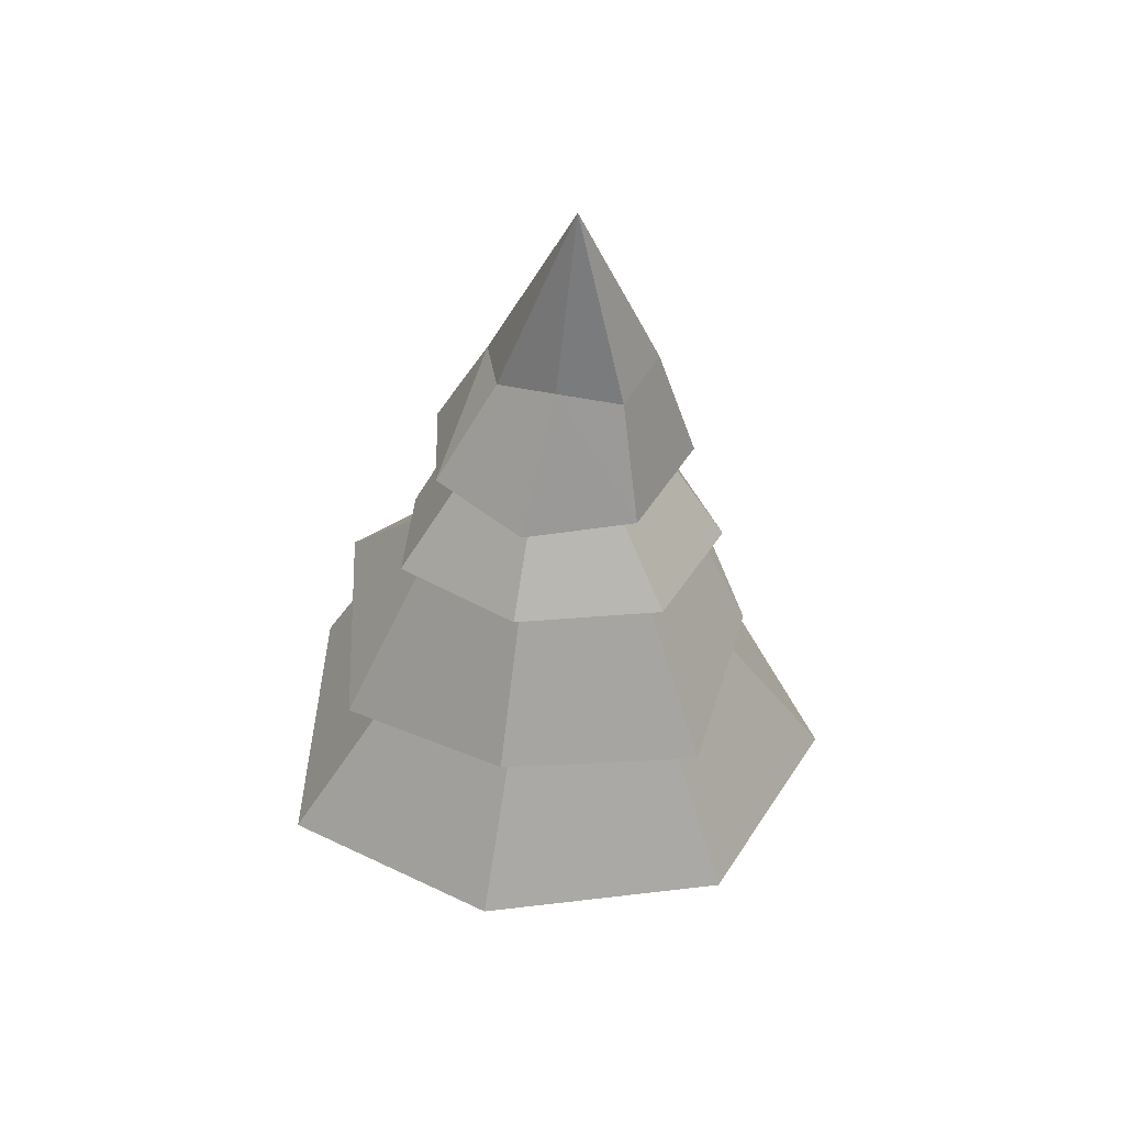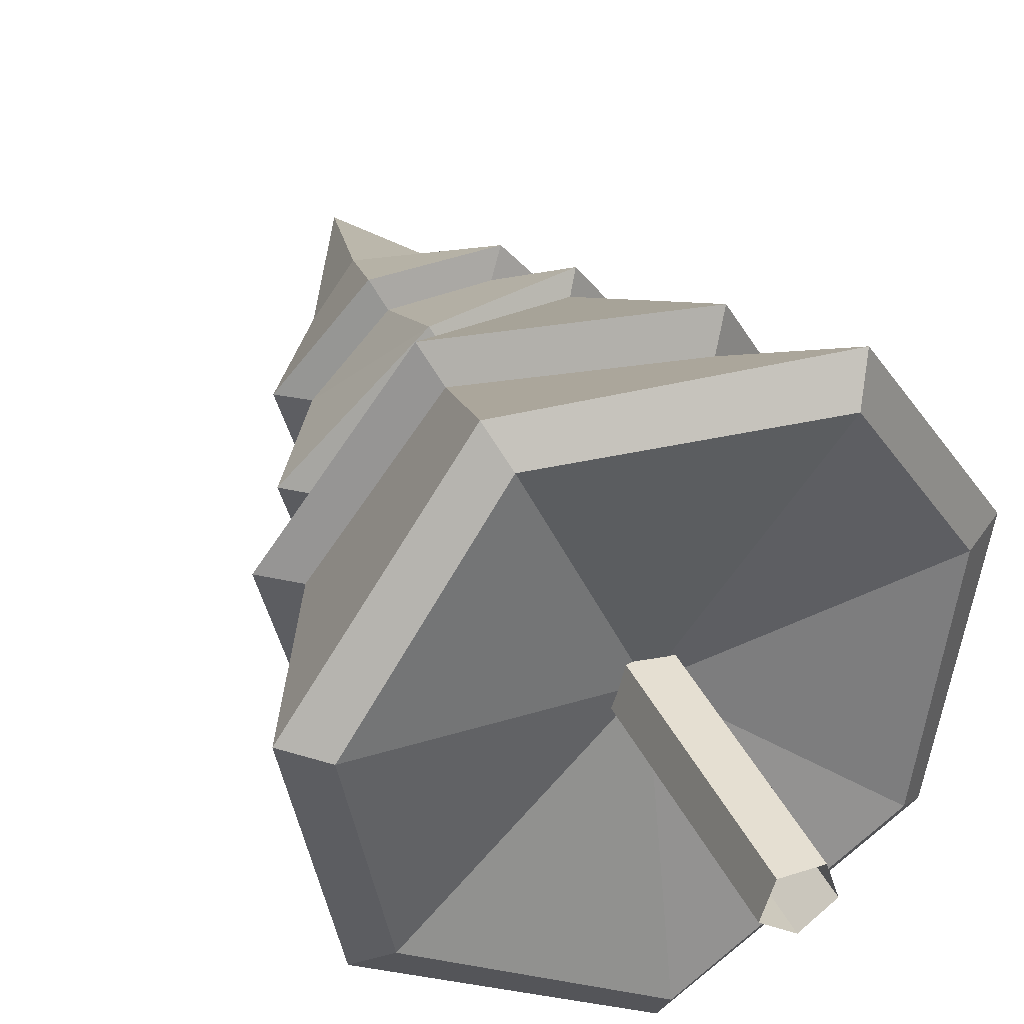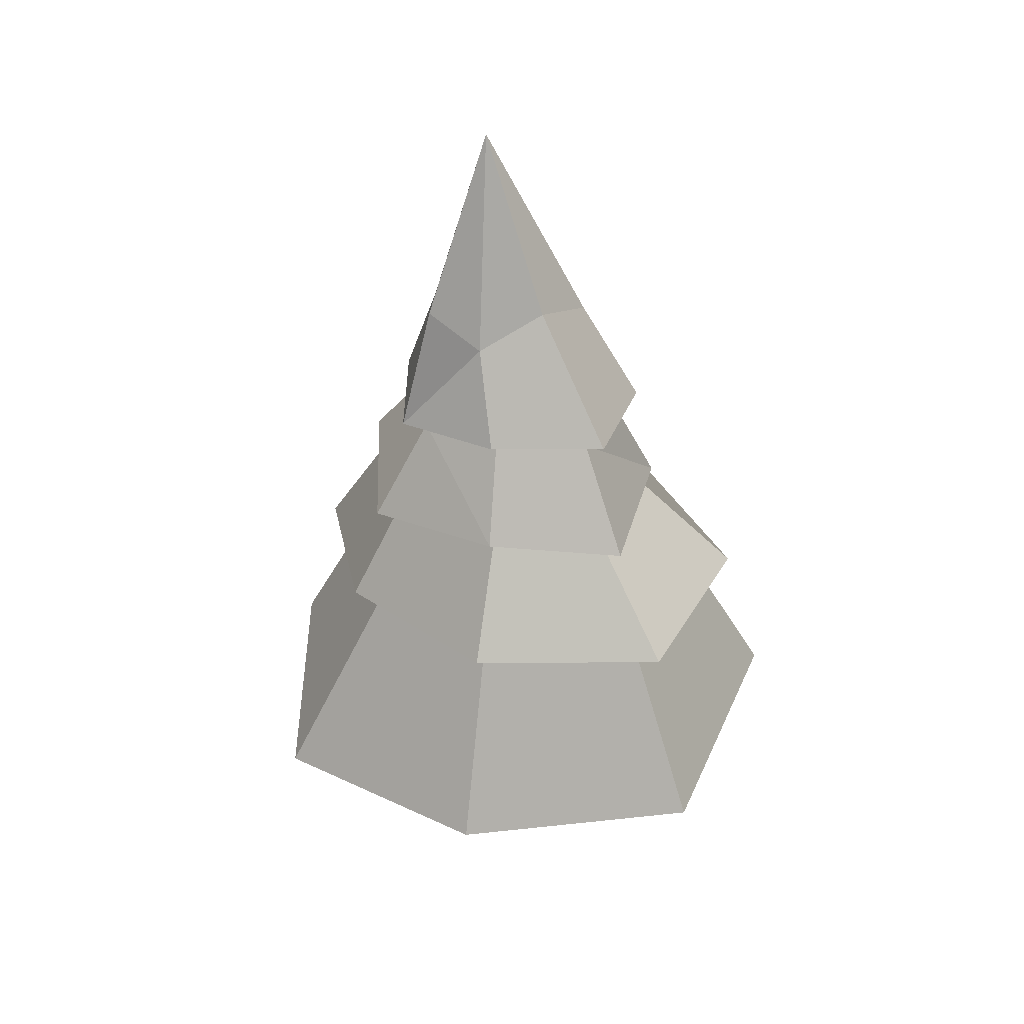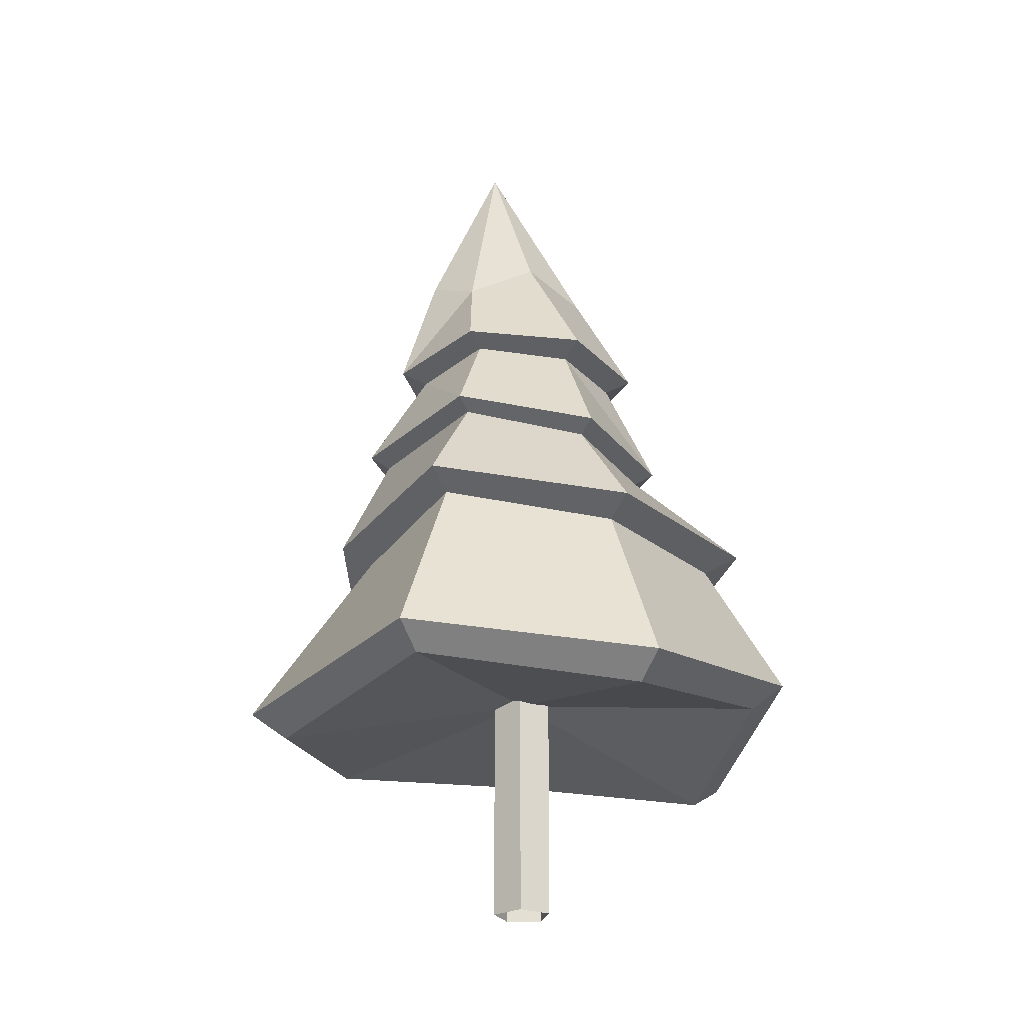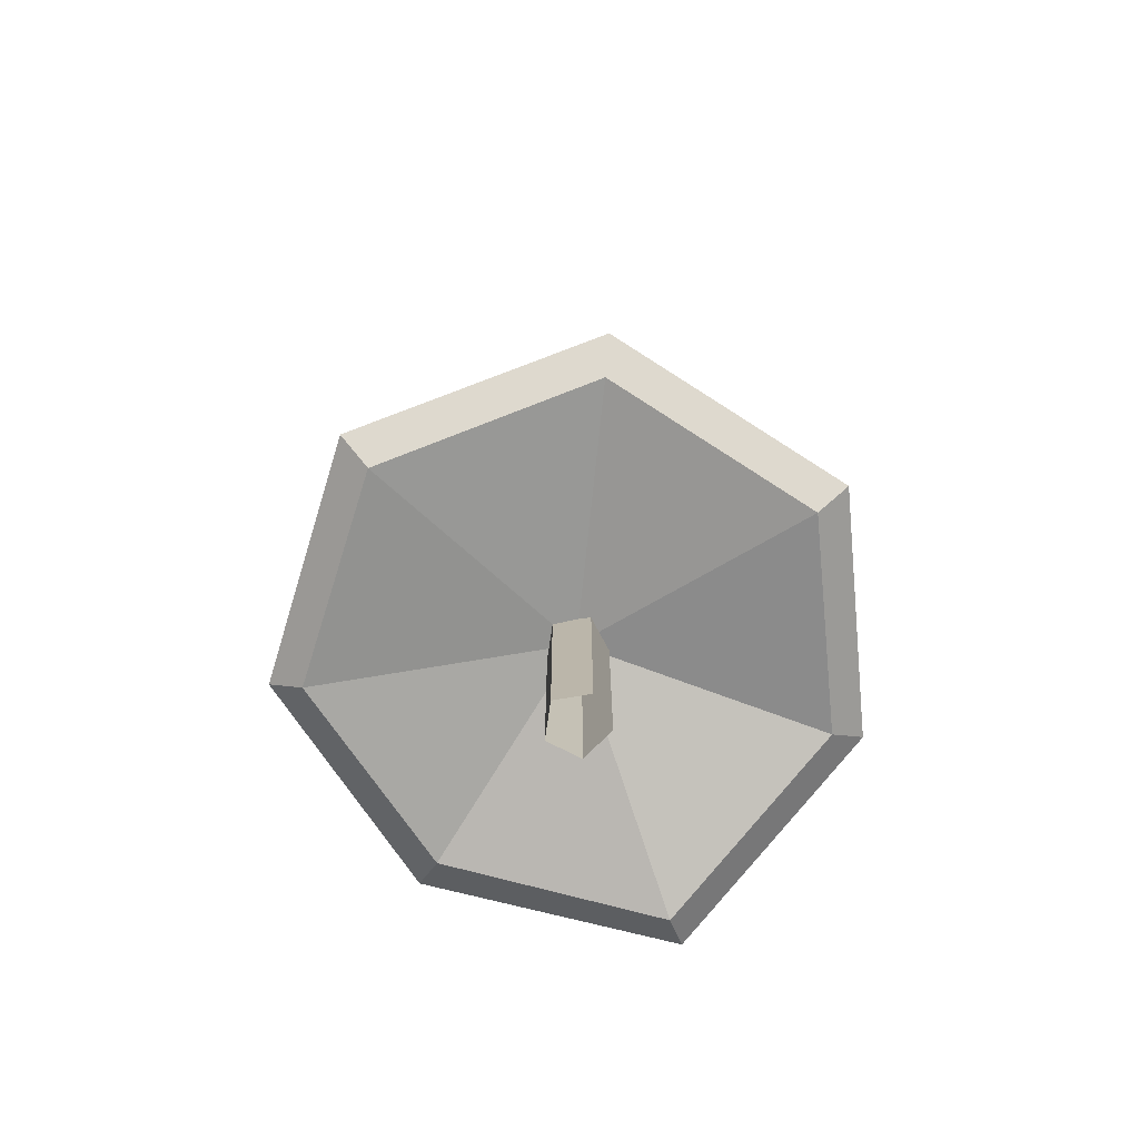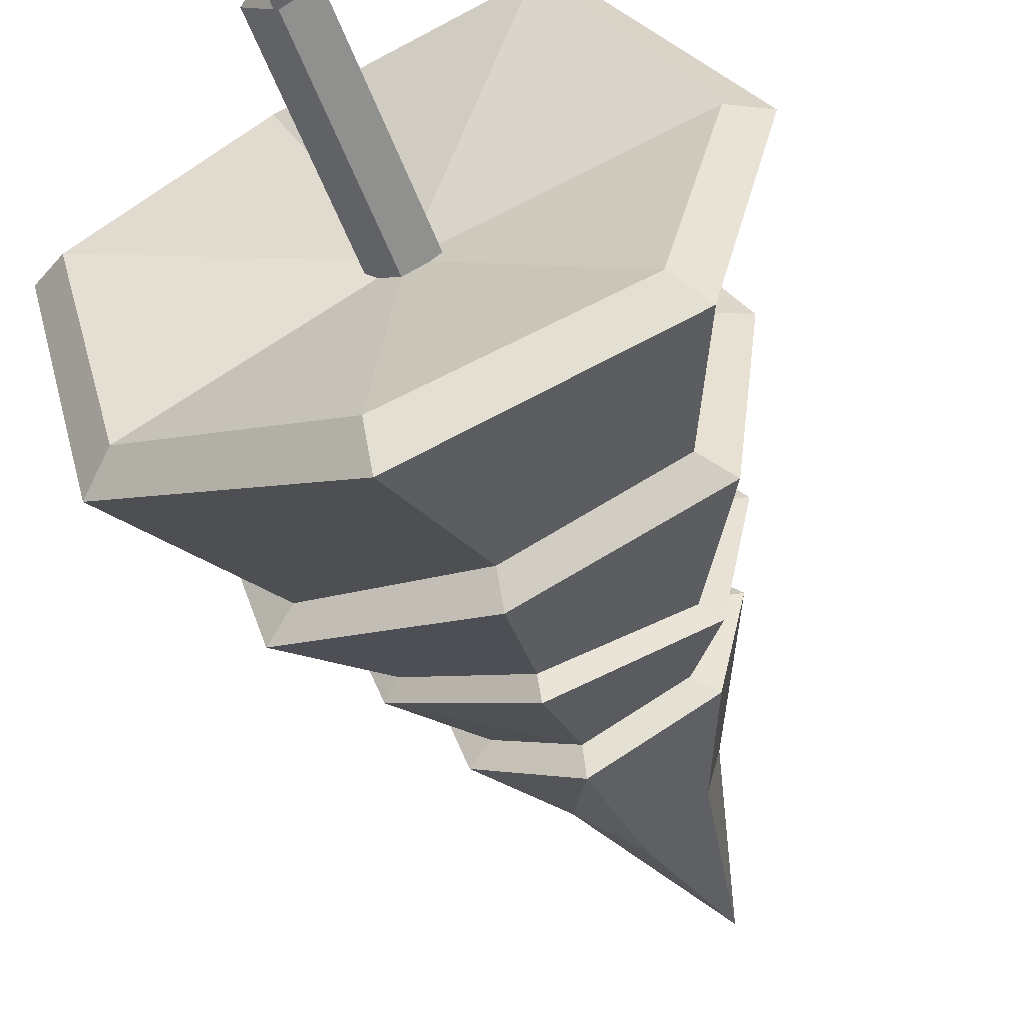
<metadata>
{"format":"obj","ext":"obj","renderer":"f3d","projection":"perspective","resolution":1024,"background":"white","views":[{"elev":44.6,"azim":91.3,"up":"+Y"},{"elev":37.3,"azim":-23.0,"up":"+Z"},{"elev":37.2,"azim":-116.8,"up":"+Y"},{"elev":-24.9,"azim":-104.3,"up":"+Y"},{"elev":-75.2,"azim":-134.3,"up":"+Y"},{"elev":-51.5,"azim":19.8,"up":"+Z"}]}
</metadata>
<code>
o Cylinder.039_Cylinder.042
v -2.257 1.144 -1.73
v 0.1713 3.201 -1.842
v -2.808 0.8148 0.7385
v 1.908 2.983 -1.388
v -1.201 1.212 2.673
v 2.091 3.044 0.5173
v 1.37 0.7642 2.791
v 1.178 2.751 2.088
v 2.791 1.27 0.6987
v -1.013 3.036 2.203
v 2.279 1.056 -1.705
v -2.228 3.063 0.6081
v 0.02628 0.7761 -2.838
v -1.693 3.445 -1.283
v 2.213 3.178 -1.633
v 0.1715 3.402 -2.206
v 2.457 3.254 0.598
v 1.345 2.925 2.435
v -1.19 3.208 2.569
v -2.609 3.242 0.6937
v -1.995 3.625 -1.526
v 1.39 4.779 -1.044
v 0.04402 4.533 -1.666
v 1.622 4.872 0.394
v 0.7972 4.722 1.556
v -0.4521 4.448 1.499
v -1.702 4.427 0.411
v -1.286 4.779 -0.9391
v 1.571 4.896 -1.187
v 0.04423 4.656 -1.9
v 1.859 4.993 0.4475
v 0.8974 4.836 1.762
v -0.5508 4.559 1.706
v -1.946 4.539 0.467
v -1.462 4.895 -1.08
v 0.9998 5.821 -0.6937
v 0.006942 5.809 -1.21
v 1.208 5.835 0.2919
v 0.5737 5.921 1.06
v -0.467 5.746 1.124
v -1.195 5.755 0.3612
v -0.8781 5.938 -0.6913
v 1.238 5.928 -0.8808
v 0.005729 5.923 -1.521
v 1.512 5.944 0.3622
v 0.7081 6.023 1.332
v -0.5988 5.857 1.4
v -1.51 5.873 0.4328
v -1.111 6.041 -0.875
v 0.7294 7.17 -0.7114
v 0.09546 7.323 -1.089
v 0.8112 7.376 0.00868
v 0.4 7.15 0.6527
v -0.2913 7.099 0.7867
v -0.6041 7.368 0.06088
v -0.489 7.017 -0.7121
v 0.332 9.36 -0.2054
v 0.02621 1.038 -3.255
v 2.582 1.324 -1.947
v 3.18 1.523 0.7877
v 1.551 1.024 3.168
v -1.366 1.475 3.016
v -3.2 1.08 0.8282
v -2.577 1.407 -1.984
v 0.02637 1.444 0.09113
v 0.02901 -1.204 -0.2522
v 0.02879 1.505 -0.2542
v 0.3571 -1.196 -0.0126
v 0.3596 1.512 -0.01301
v 0.2322 -1.201 0.3737
v 0.2334 1.508 0.3762
v -0.1741 -1.2 0.3736
v -0.1775 1.496 0.3784
v -0.2999 -1.201 -0.01284
v -0.3045 1.497 -0.01416
f 58 2 4 59
f 59 4 6 60
f 60 6 8 61
f 61 8 10 62
f 62 10 12 63
f 8 6 17 18
f 63 12 14 64
f 64 14 2 58
f 15 16 23 22
f 14 12 20 21
f 10 8 18 19
f 2 14 21 16
f 6 4 15 17
f 12 10 19 20
f 4 2 16 15
f 23 28 35 30
f 21 20 27 28
f 19 18 25 26
f 17 15 22 24
f 16 21 28 23
f 20 19 26 27
f 18 17 24 25
f 35 34 41 42
f 27 26 33 34
f 25 24 31 32
f 22 23 30 29
f 28 27 34 35
f 26 25 32 33
f 24 22 29 31
f 39 38 45 46
f 33 32 39 40
f 31 29 36 38
f 30 35 37
f 34 33 41
f 32 31 38 39
f 29 30 37 36
f 44 56 51
f 36 37 44 43
f 42 41 48 49
f 40 39 46 47
f 38 36 43 45
f 37 42 49 44
f 41 40 47 48
f 56 55 57
f 48 47 54 55
f 46 45 52 53
f 43 44 51 50
f 49 48 55 56
f 47 46 54
f 45 43 52
f 54 53 57
f 52 50 57
f 51 56 57
f 55 54 57
f 53 52 57
f 50 51 57
f 37 35 42
f 41 33 40
f 54 46 53
f 52 43 50
f 56 44 49
f 60 61 7 9
f 58 59 11 13
f 62 63 3 5
f 59 60 9 11
f 64 58 13 1
f 61 62 5 7
f 63 64 1 3
f 9 7 65
f 13 11 65
f 3 1 65
f 7 5 65
f 11 9 65
f 1 13 65
f 5 3 65
f 66 67 69 68
f 68 69 71 70
f 70 71 73 72
f 72 73 75 74
f 74 75 67 66

</code>
